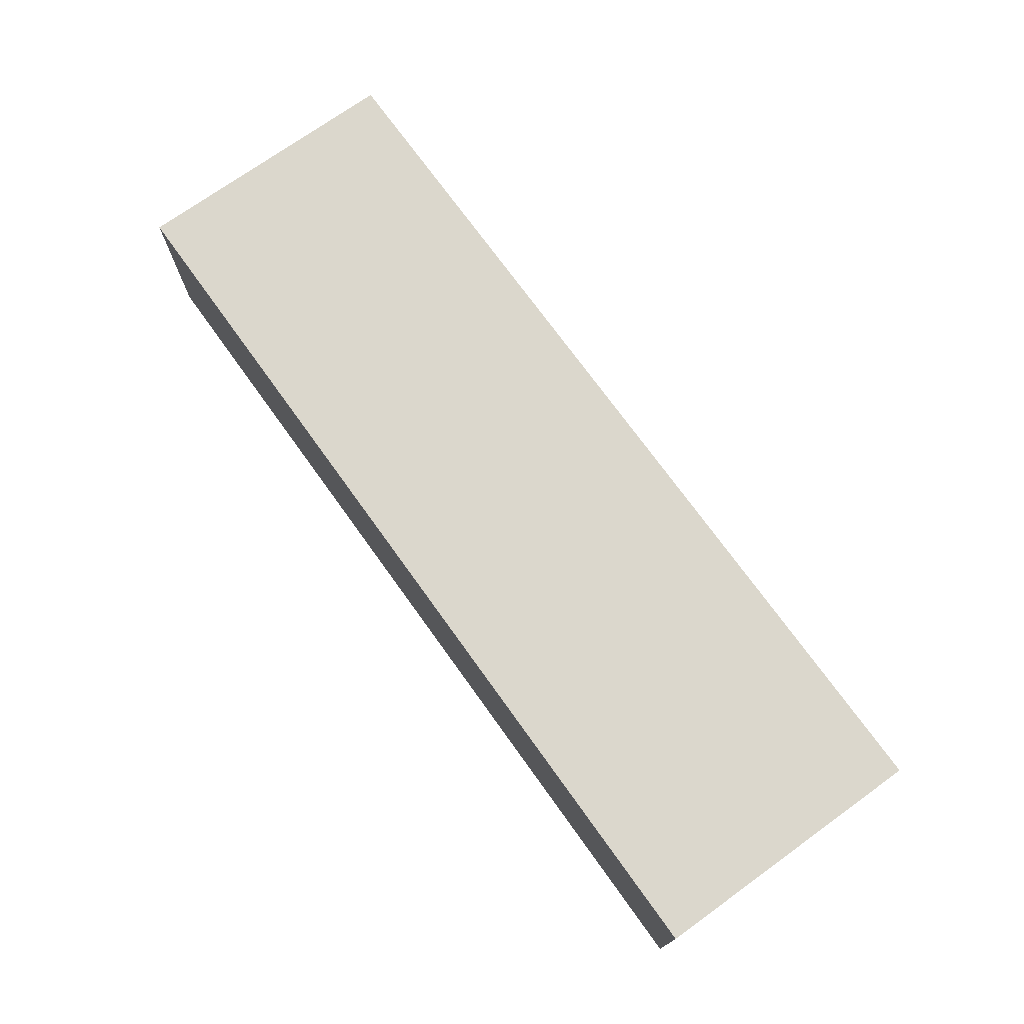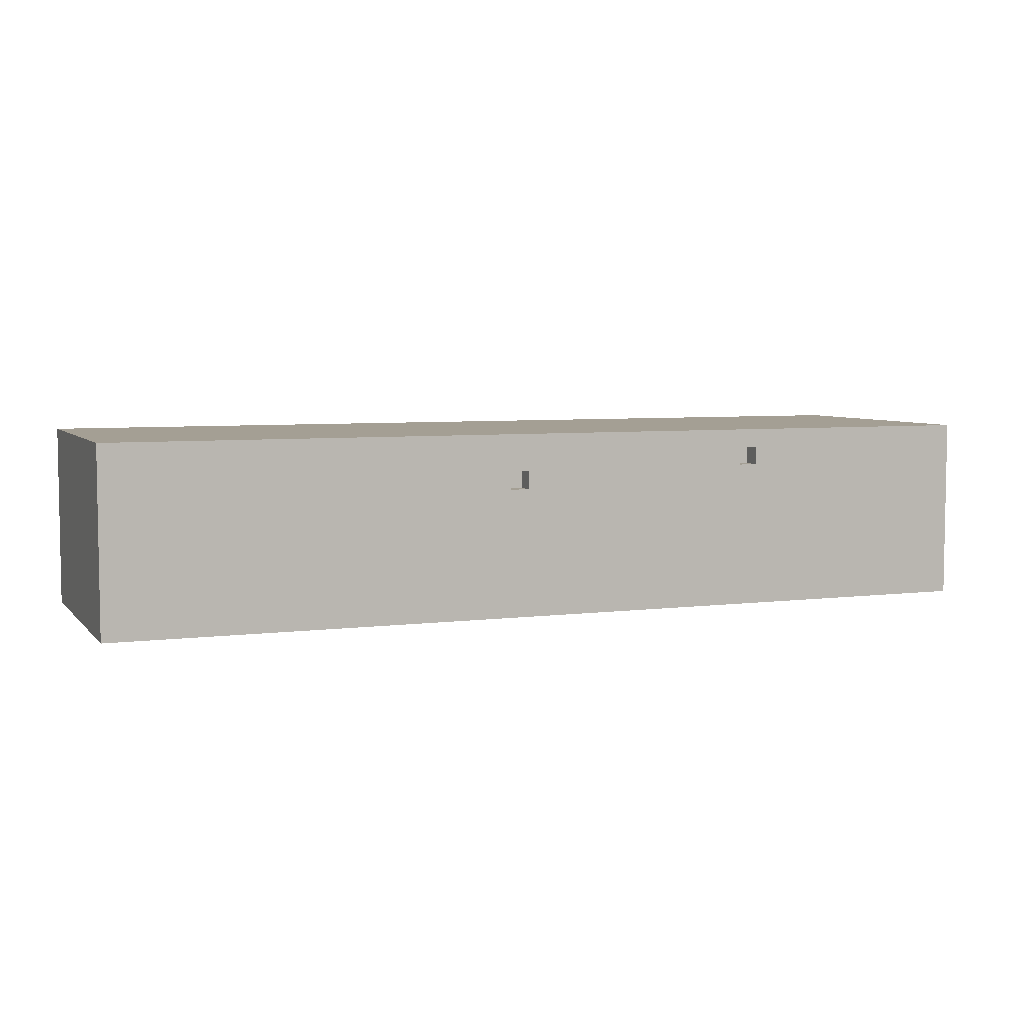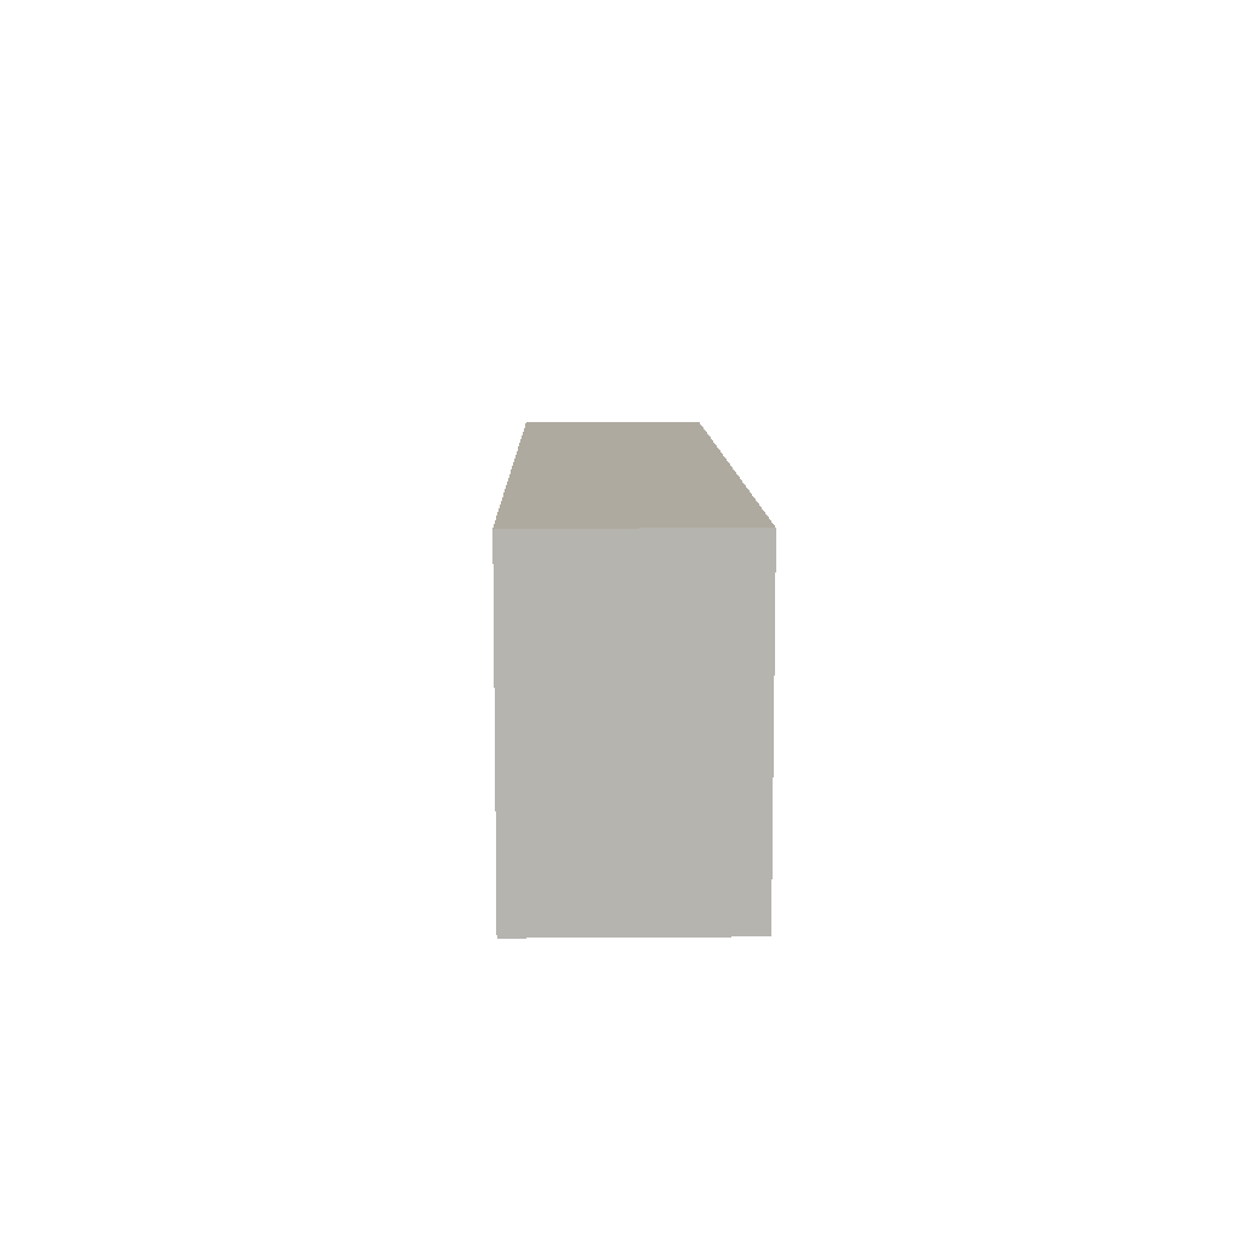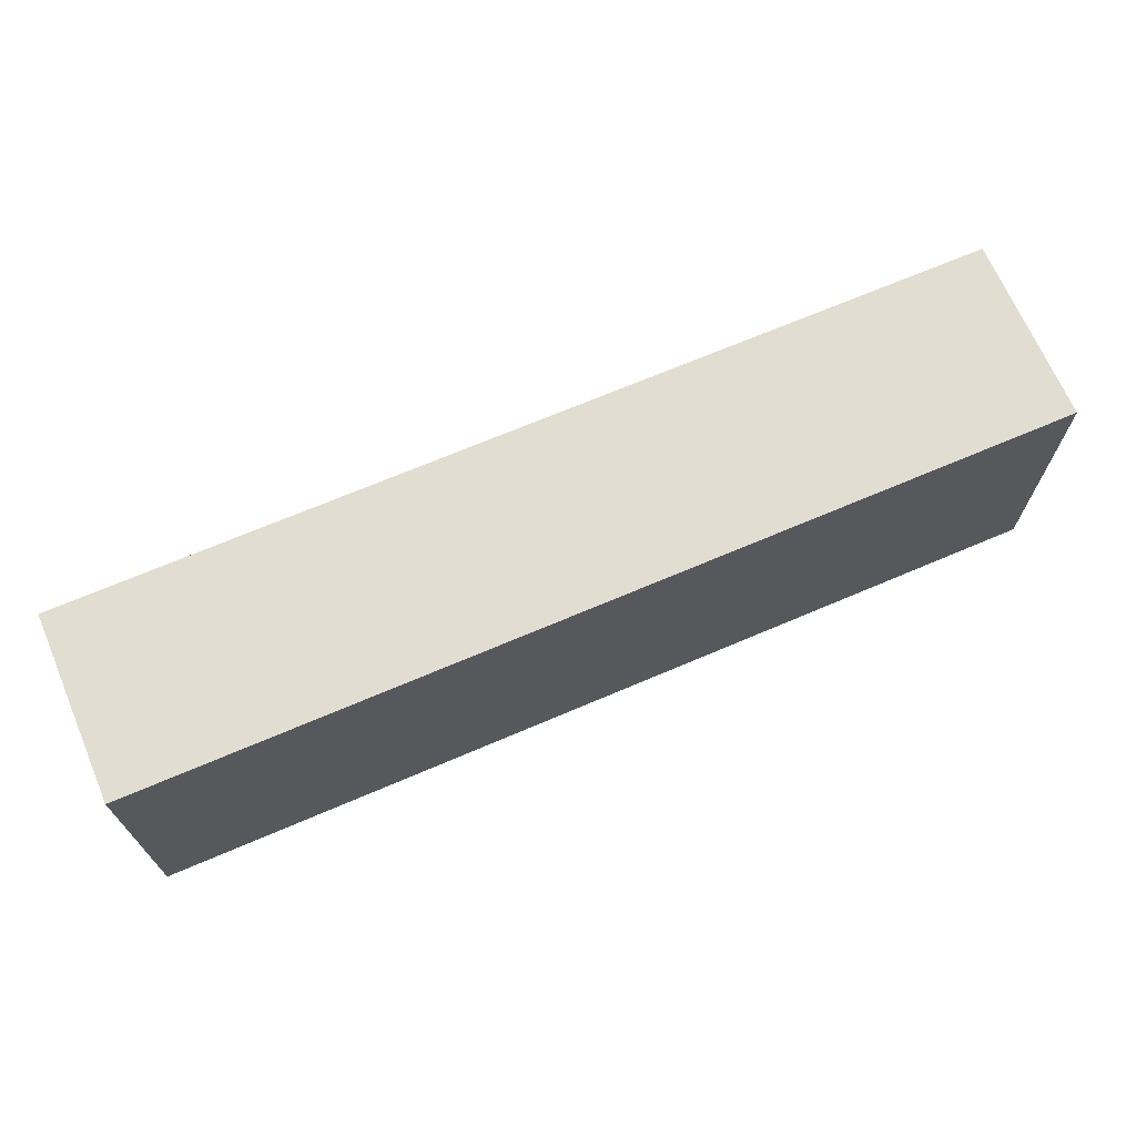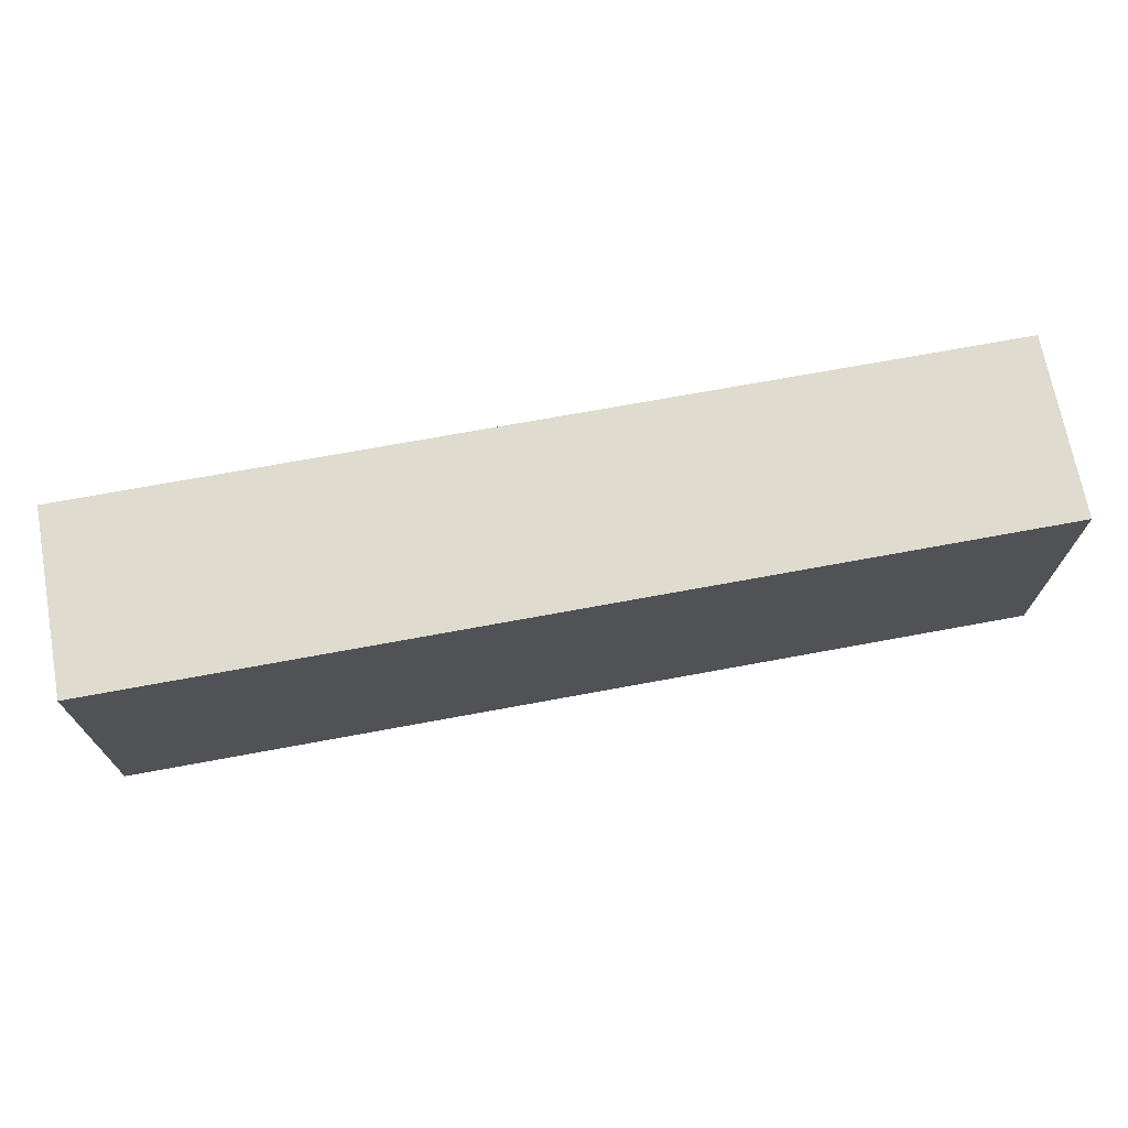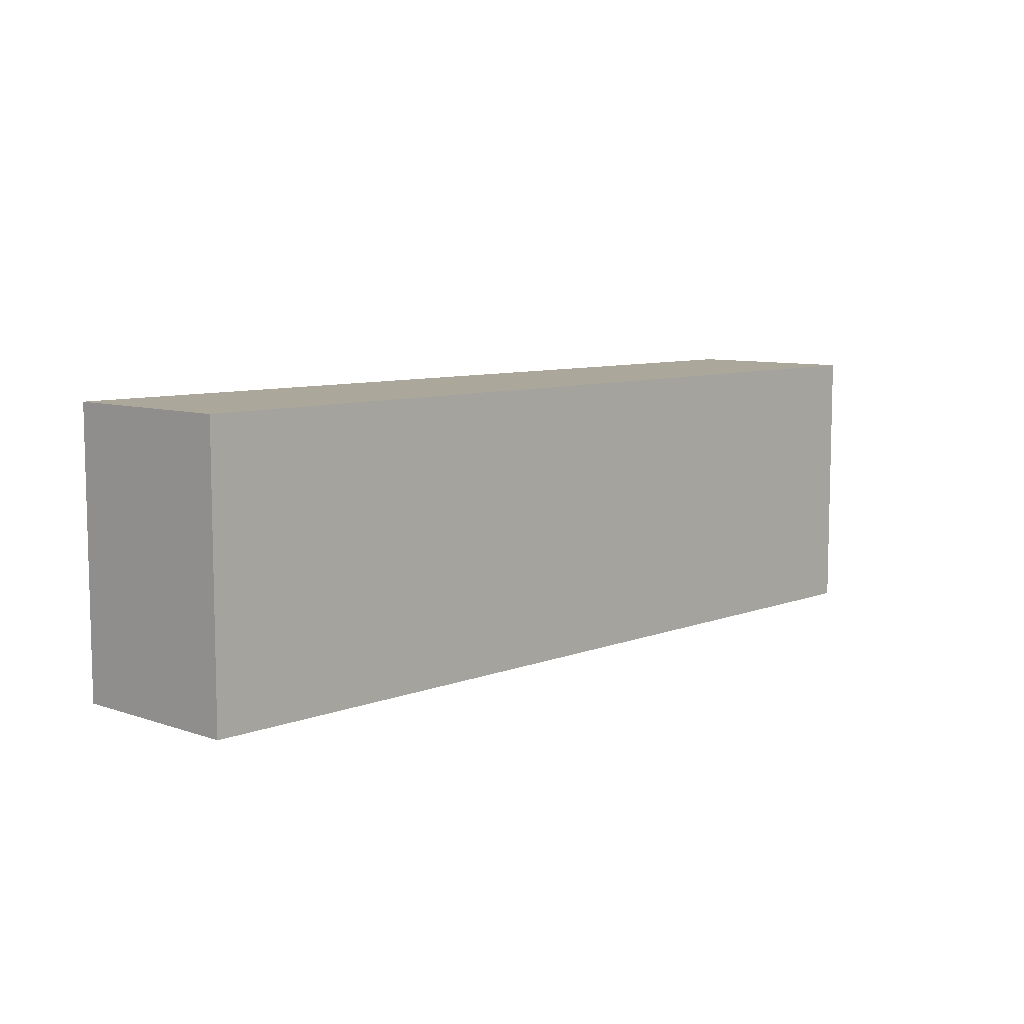
<metadata>
{"format":"obj","ext":"obj","renderer":"f3d","projection":"perspective","resolution":1024,"background":"white","views":[{"elev":73.1,"azim":-125.7,"up":"+Z"},{"elev":5.6,"azim":-21.6,"up":"+Z"},{"elev":9.5,"azim":88.9,"up":"+Y"},{"elev":68.7,"azim":-23.2,"up":"+Y"},{"elev":70.4,"azim":169.5,"up":"+Y"},{"elev":8.1,"azim":-46.7,"up":"+Y"}]}
</metadata>
<code>
o
v -2.5 0 0.5
v -2.5 0 -0.5
v -2.5 1.5 0.5
v -2.5 1.5 -0.5
v -0.2 0 0.3
v -0.2 0 0.2
v -0.2 0.1 0.3
v -0.2 0.1 0.2
v 1.2 0 0.4
v 1.2 0 0.3
v 1.2 0.1 0.4
v 1.2 0.1 0.3
v -0.3 0 0.3
v -0.3 0 0.2
v -0.3 0.1 0.3
v -0.3 0.1 0.2
v 1.1 0 0.4
v 1.1 0 0.3
v 1.1 0.1 0.4
v 1.1 0.1 0.3
v 2.5 0 0.5
v 2.5 0 -0.5
v 2.5 1.5 0.5
v 2.5 1.5 -0.5
v -2.5 0 0.5
v -2.5 1.5 0.5
v 2.5 0 0.5
v 2.5 1.5 0.5
v 1.1 0 0.3
v 1.1 0.1 0.3
v 1.2 0 0.3
v 1.2 0.1 0.3
v -0.3 0 0.2
v -0.3 0.1 0.2
v -0.2 0 0.2
v -0.2 0.1 0.2
v 1.1 0 0.4
v 1.1 0.1 0.4
v 1.2 0 0.4
v 1.2 0.1 0.4
v -0.3 0 0.3
v -0.3 0.1 0.3
v -0.2 0 0.3
v -0.2 0.1 0.3
v -2.5 0 -0.5
v -2.5 1.5 -0.5
v -2.1 0.2 -0.5
v -2.1 0.4 -0.5
v -2 0.4 -0.5
v -2 1.3 -0.5
v -1.9 0.2 -0.5
v -1.9 0.3 -0.5
v -1.8 0.5 -0.5
v -1.8 1.1 -0.5
v -1.6 0.5 -0.5
v -1.6 1.1 -0.5
v -1.5 0.2 -0.5
v -1.5 0.3 -0.5
v -1.4 0.4 -0.5
v -1.4 1.3 -0.5
v -1.3 0.2 -0.5
v -1.3 0.4 -0.5
v -1.1 0.2 -0.5
v -1.1 1.3 -0.5
v -0.9 0.4 -0.5
v -0.9 1.1 -0.5
v -0.7 0.4 -0.5
v -0.7 1.1 -0.5
v -0.5 0.2 -0.5
v -0.5 1.3 -0.5
v -0.3 0.2 -0.5
v -0.3 0.5 -0.5
v -0.3 0.9 -0.5
v -0.3 1.3 -0.5
v -0.2 0.5 -0.5
v -0.2 0.6 -0.5
v -0.2 0.8 -0.5
v -0.2 0.9 -0.5
v -0.1 0.2 -0.5
v -0.1 0.6 -0.5
v -0.1 0.8 -0.5
v -0.1 1.3 -0.5
v 0.1 0.2 -0.5
v 0.1 0.6 -0.5
v 0.1 0.8 -0.5
v 0.1 1.3 -0.5
v 0.2 0.5 -0.5
v 0.2 0.6 -0.5
v 0.2 0.8 -0.5
v 0.2 0.9 -0.5
v 0.3 0.2 -0.5
v 0.3 0.5 -0.5
v 0.3 0.9 -0.5
v 0.3 1.3 -0.5
v 0.5 0.2 -0.5
v 0.5 1.3 -0.5
v 0.7 0.2 -0.5
v 0.7 1.3 -0.5
v 0.8 0.2 -0.5
v 0.8 0.7 -0.5
v 1 0.4 -0.5
v 1 0.5 -0.5
v 1.1 0.4 -0.5
v 1.1 0.5 -0.5
v 1.1 0.7 -0.5
v 1.1 1.3 -0.5
v 1.3 0.2 -0.5
v 1.3 1.3 -0.5
v 1.5 0.2 -0.5
v 1.5 0.7 -0.5
v 1.5 0.8 -0.5
v 1.5 1.3 -0.5
v 1.7 0.4 -0.5
v 1.7 0.6 -0.5
v 1.7 0.9 -0.5
v 1.7 1.1 -0.5
v 1.8 0.7 -0.5
v 1.8 0.8 -0.5
v 1.9 0.4 -0.5
v 1.9 0.6 -0.5
v 1.9 0.9 -0.5
v 1.9 1.1 -0.5
v 2.1 0.2 -0.5
v 2.1 1.3 -0.5
v 2.5 0 -0.5
v 2.5 1.5 -0.5
v -2.5 0 0.5
v 2.5 0 0.5
v 1.1 0 0.4
v 1.2 0 0.4
v -0.3 0 0.3
v -0.2 0 0.3
v 1.1 0 0.3
v 1.2 0 0.3
v -0.3 0 0.2
v -0.2 0 0.2
v -2.5 0 -0.5
v 2.5 0 -0.5
v 1.1 0.1 0.4
v 1.2 0.1 0.4
v -0.3 0.1 0.3
v -0.2 0.1 0.3
v 1.1 0.1 0.3
v 1.2 0.1 0.3
v -0.3 0.1 0.2
v -0.2 0.1 0.2
v -2.5 1.5 0.5
v 2.5 1.5 0.5
v -2.5 1.5 -0.5
v 2.5 1.5 -0.5
f 3 2 1
f 4 2 3
f 7 6 5
f 8 6 7
f 11 10 9
f 12 10 11
f 13 14 15
f 15 14 16
f 17 18 19
f 19 18 20
f 21 22 23
f 23 22 24
f 27 26 25
f 28 26 27
f 31 30 29
f 32 30 31
f 35 34 33
f 36 34 35
f 37 38 39
f 39 38 40
f 41 42 43
f 43 42 44
f 45 46 47
f 47 46 48
f 47 48 49
f 48 46 49
f 49 46 50
f 45 47 51
f 47 49 51
f 49 50 51
f 51 50 52
f 52 50 53
f 53 50 54
f 52 53 55
f 53 54 55
f 54 50 56
f 55 54 56
f 45 51 57
f 51 52 57
f 55 56 58
f 57 52 58
f 52 55 58
f 57 58 59
f 58 56 59
f 50 46 60
f 59 56 60
f 56 50 60
f 57 59 61
f 45 57 61
f 59 60 62
f 61 59 62
f 45 61 63
f 61 62 63
f 60 46 64
f 63 62 64
f 62 60 64
f 63 64 65
f 65 64 66
f 63 65 67
f 65 66 67
f 66 64 68
f 67 66 68
f 45 63 69
f 63 67 69
f 67 68 69
f 68 64 70
f 69 68 70
f 64 46 70
f 45 69 71
f 69 70 71
f 71 70 72
f 72 70 73
f 70 46 74
f 73 70 74
f 72 73 75
f 71 72 75
f 75 73 76
f 76 73 77
f 73 74 78
f 77 73 78
f 45 71 79
f 71 75 79
f 75 76 79
f 76 77 80
f 79 76 80
f 77 78 81
f 80 77 81
f 74 46 82
f 81 78 82
f 78 74 82
f 79 80 83
f 45 79 83
f 80 81 84
f 83 80 84
f 81 82 85
f 84 81 85
f 82 46 86
f 85 82 86
f 83 84 87
f 84 85 88
f 87 84 88
f 85 86 89
f 88 85 89
f 89 86 90
f 45 83 91
f 83 87 91
f 89 90 92
f 91 87 92
f 87 88 92
f 88 89 92
f 90 86 93
f 92 90 93
f 86 46 94
f 93 86 94
f 91 92 95
f 45 91 95
f 93 94 95
f 92 93 95
f 94 46 96
f 95 94 96
f 45 95 97
f 95 96 97
f 96 46 98
f 97 96 98
f 45 97 99
f 97 98 99
f 99 98 100
f 99 100 101
f 101 100 102
f 99 101 103
f 101 102 103
f 102 100 104
f 103 102 104
f 100 98 105
f 104 100 105
f 98 46 106
f 105 98 106
f 104 105 107
f 45 99 107
f 105 106 107
f 99 103 107
f 103 104 107
f 106 46 108
f 107 106 108
f 45 107 109
f 107 108 109
f 109 108 110
f 110 108 111
f 108 46 112
f 111 108 112
f 109 110 113
f 113 110 114
f 111 112 115
f 115 112 116
f 110 111 117
f 114 110 117
f 111 115 118
f 117 111 118
f 109 113 119
f 113 114 119
f 117 118 120
f 119 114 120
f 114 117 120
f 115 116 121
f 120 118 121
f 118 115 121
f 116 112 122
f 121 116 122
f 120 121 123
f 45 109 123
f 121 122 123
f 109 119 123
f 119 120 123
f 122 112 124
f 123 122 124
f 112 46 124
f 45 123 125
f 123 124 125
f 124 46 126
f 125 124 126
f 129 128 127
f 130 128 129
f 131 129 127
f 132 129 131
f 133 129 132
f 134 128 130
f 135 131 127
f 136 133 132
f 136 134 133
f 137 135 127
f 137 136 135
f 138 134 136
f 138 136 137
f 138 128 134
f 143 140 139
f 144 140 143
f 145 142 141
f 146 142 145
f 147 148 149
f 149 148 150

</code>
